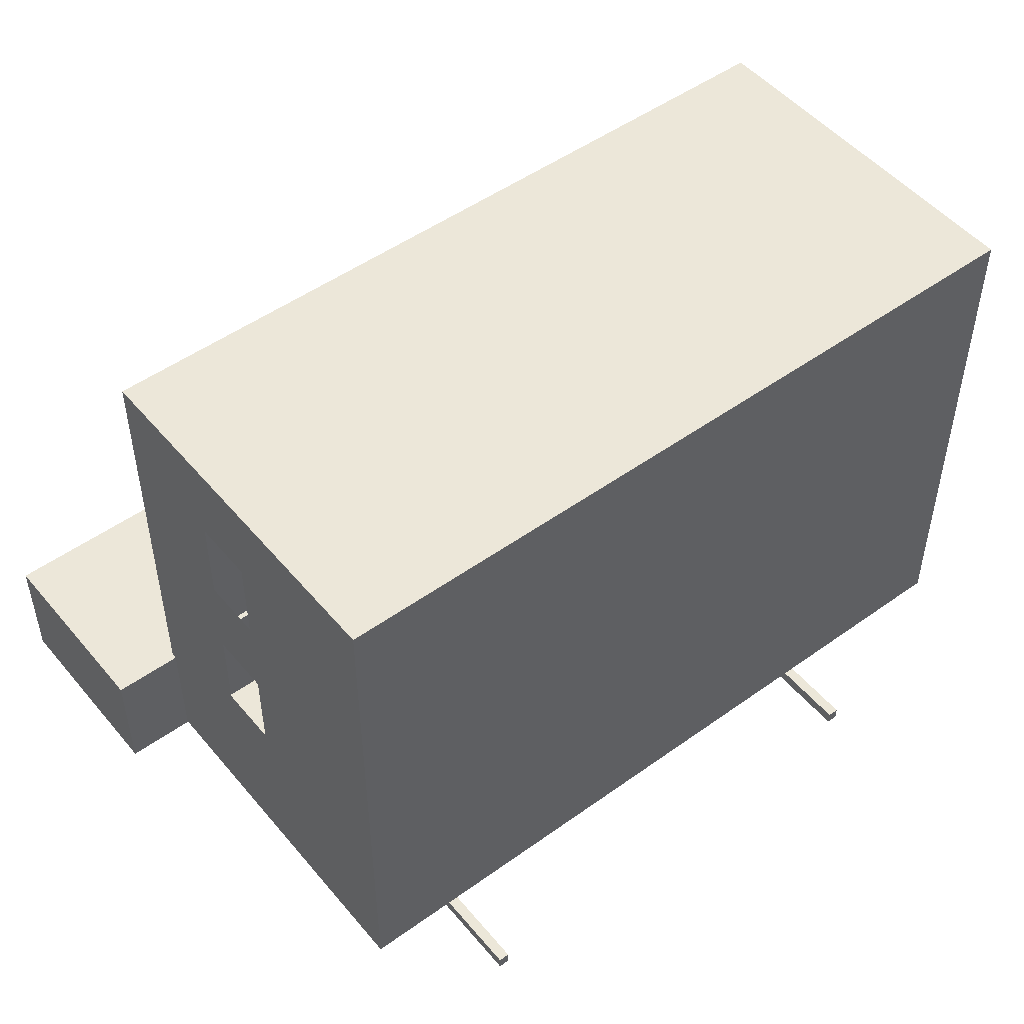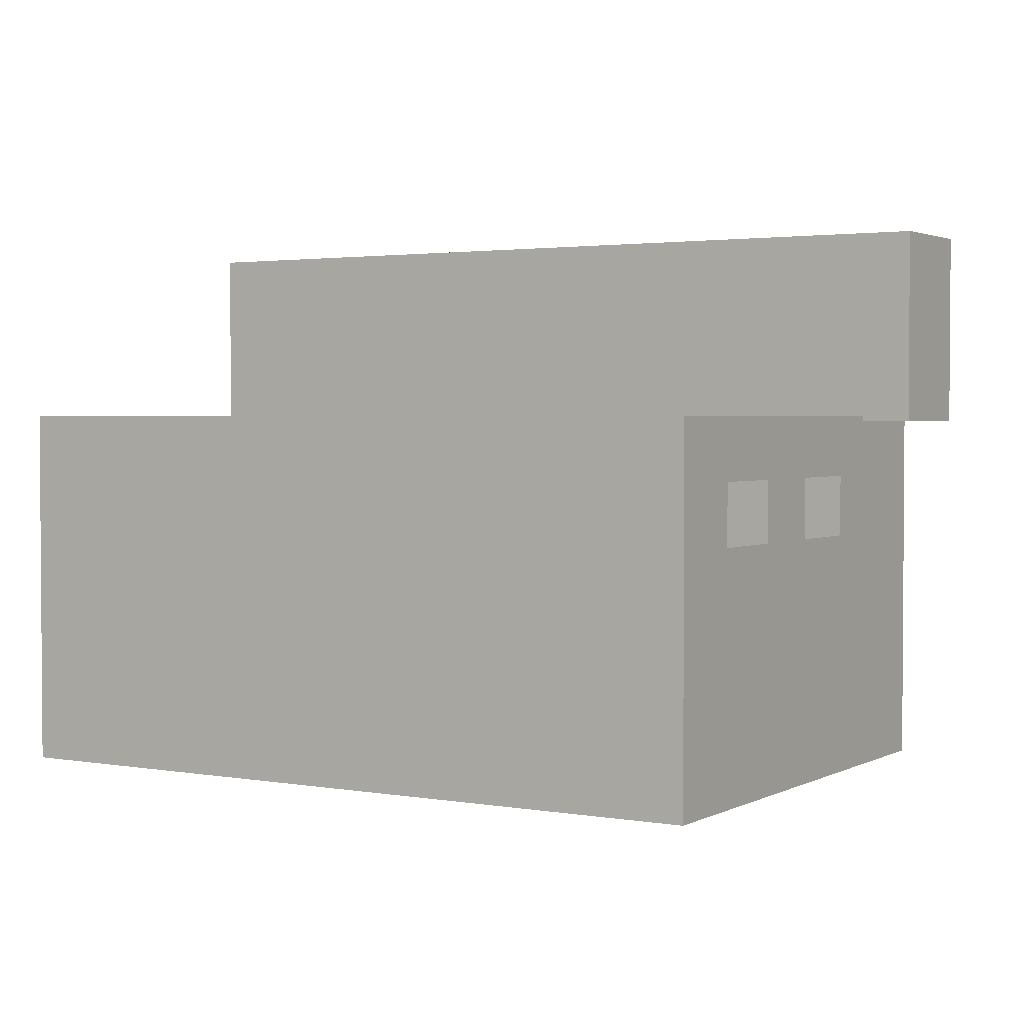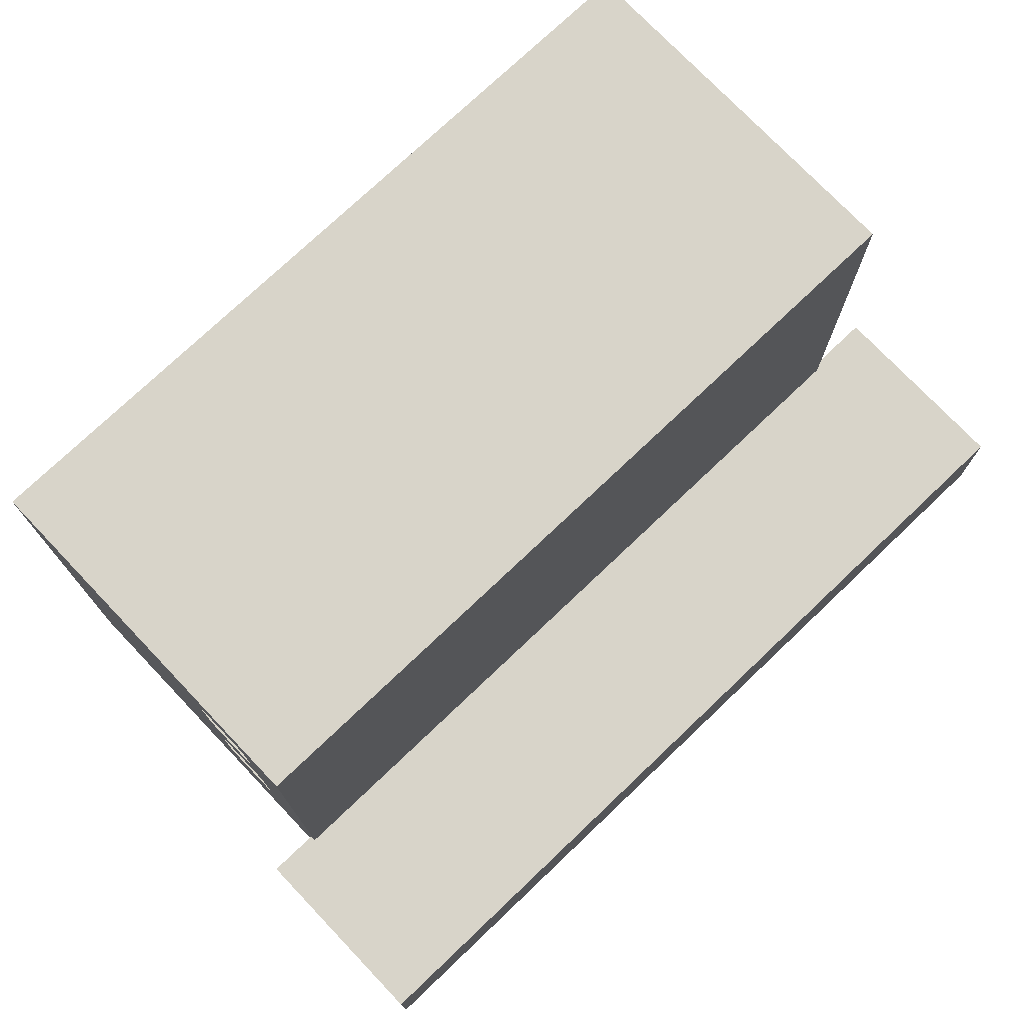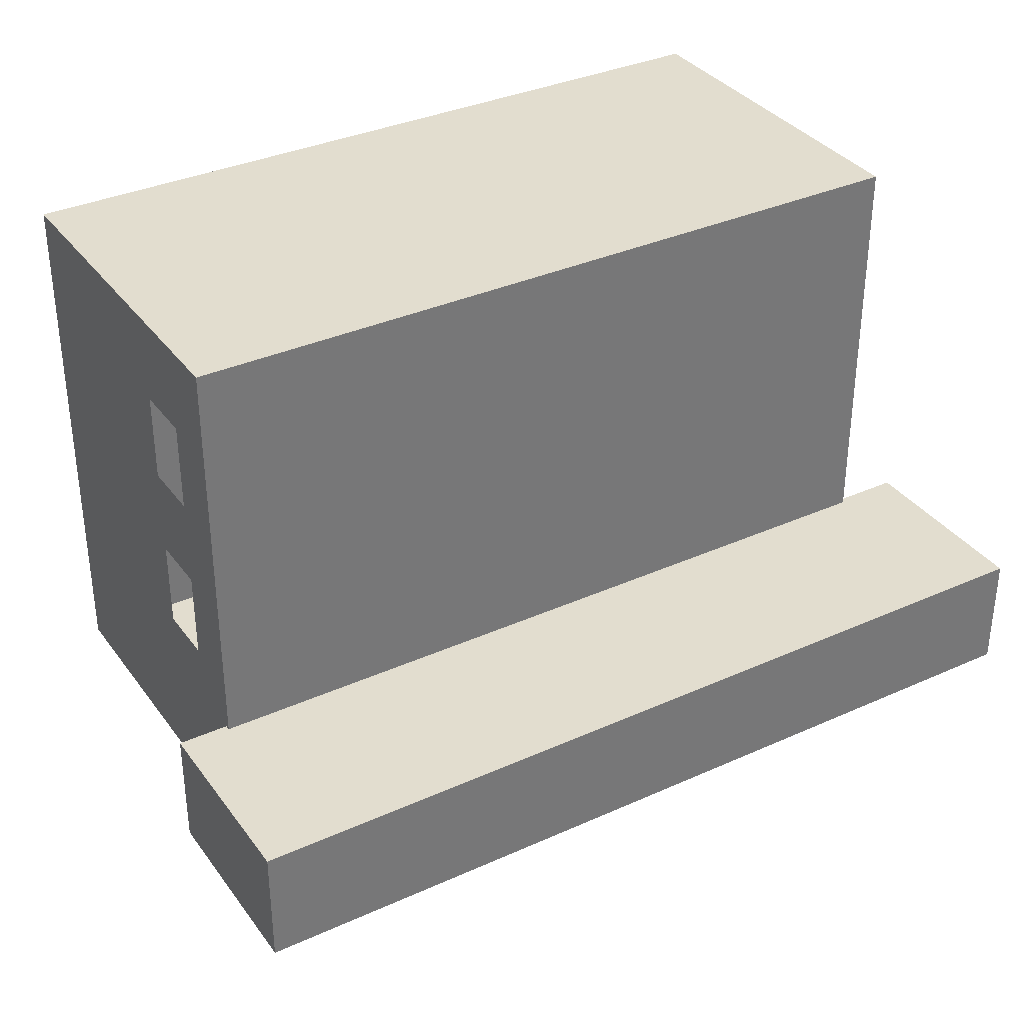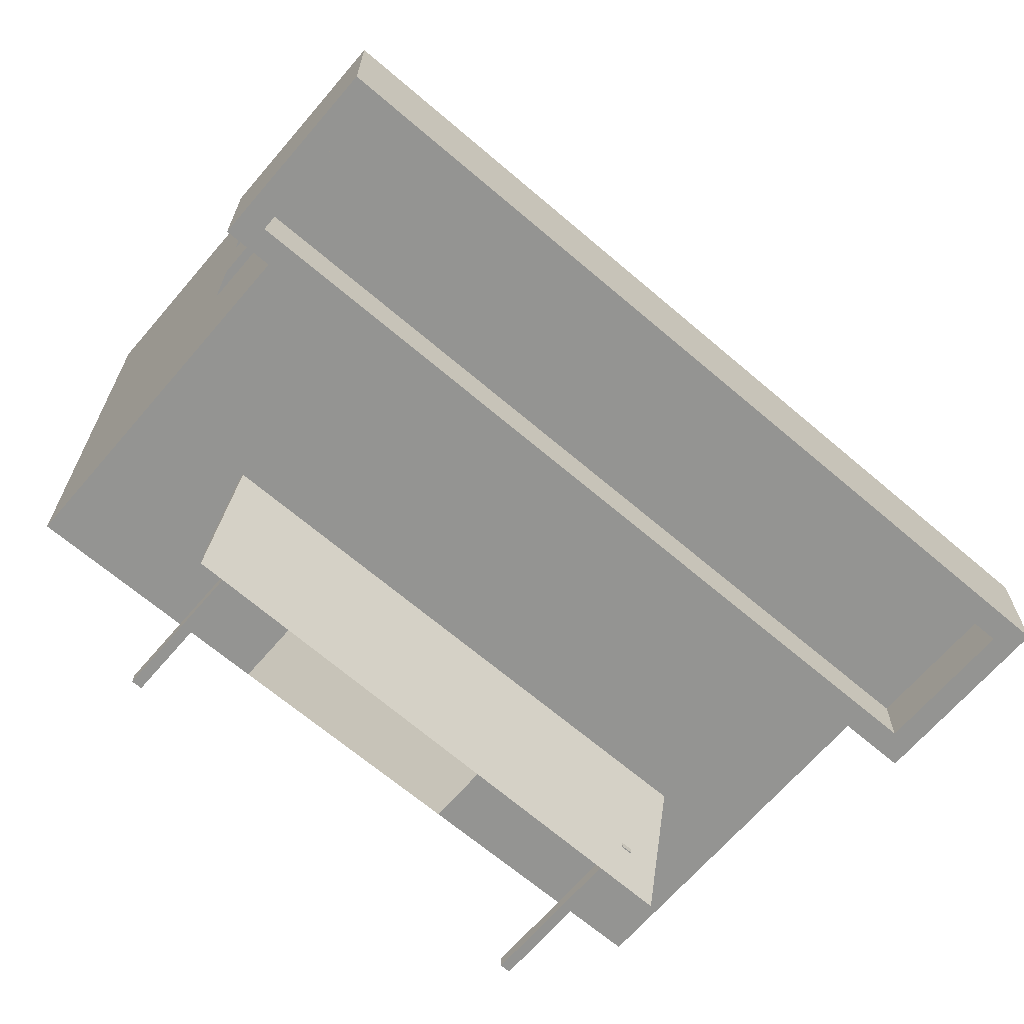
<metadata>
{"format":"obj","ext":"obj","renderer":"f3d","projection":"perspective","resolution":1024,"background":"white","views":[{"elev":50.0,"azim":-38.3,"up":"+Z"},{"elev":2.4,"azim":31.4,"up":"+Y"},{"elev":75.1,"azim":136.4,"up":"+Z"},{"elev":34.9,"azim":148.9,"up":"+Z"},{"elev":-66.9,"azim":139.4,"up":"+Z"}]}
</metadata>
<code>
v  -2.058 4.261 4.429
v  -2.058 5.286 4.429
v  -4.213 5.286 4.429
v  -4.213 4.261 4.429
v  -2.058 3.236 4.429
v  -4.213 3.236 4.429
v  -2.058 2.211 4.429
v  -4.213 2.211 4.429
v  -2.058 1.187 4.429
v  -4.213 1.187 4.429
v  0.0976 4.261 4.429
v  0.0976 5.286 4.429
v  0.0976 3.236 4.429
v  0.0976 2.211 4.429
v  0.0976 1.187 4.429
v  2.253 4.261 4.429
v  2.253 5.286 4.429
v  2.253 3.236 4.429
v  2.253 2.211 4.429
v  2.253 1.187 4.429
v  4.408 4.261 4.429
v  4.408 5.286 4.429
v  4.408 3.236 4.429
v  4.408 2.211 4.429
v  4.408 1.187 4.429
v  -4.213 6.31 4.429
v  -6.368 6.31 4.429
v  -6.368 5.286 4.429
v  -6.368 1.187 4.429
v  -6.368 0.1619 4.429
v  -4.213 0.1619 4.429
v  4.408 0.1619 4.429
v  6.563 0.1619 4.429
v  6.563 1.187 4.429
v  6.563 5.286 4.429
v  6.563 6.31 4.429
v  4.408 6.31 4.429
v  -6.368 4.261 4.429
v  -2.058 0.1619 4.429
v  6.563 2.211 4.429
v  2.253 6.31 4.429
v  -6.368 3.236 4.429
v  0.0976 0.1619 4.429
v  6.563 3.236 4.429
v  0.0976 6.31 4.429
v  -6.368 2.211 4.429
v  2.253 0.1619 4.429
v  6.563 4.261 4.429
v  -2.058 6.31 4.429
v  6.563 3.236 1.474
v  6.563 4.261 1.474
v  6.563 4.261 2.951
v  6.563 3.236 2.951
v  6.563 2.211 1.474
v  6.563 2.211 2.951
v  6.563 1.187 1.474
v  6.563 1.187 2.951
v  6.563 4.261 -0.003
v  6.563 5.286 -0.003
v  6.563 5.286 1.474
v  6.563 3.236 -0.003
v  6.563 2.211 -0.003
v  6.563 1.187 -0.003
v  6.563 3.236 -1.48
v  6.563 4.261 -1.48
v  6.563 2.211 -1.48
v  6.563 1.187 -1.48
v  6.563 4.261 -2.958
v  6.563 5.286 -2.958
v  6.563 5.286 -1.48
v  6.563 3.236 -2.958
v  6.563 2.211 -2.958
v  6.563 1.187 -2.958
v  6.563 5.286 2.951
v  6.563 6.31 2.951
v  6.563 0.1619 2.951
v  6.563 0.1619 -2.958
v  6.563 0.1619 -4.435
v  6.563 1.187 -4.435
v  6.563 5.286 -4.435
v  6.563 6.31 -4.435
v  6.563 6.31 -2.958
v  6.563 0.1619 1.474
v  6.563 2.211 -4.435
v  6.563 6.31 -1.48
v  6.563 0.1619 -0.003
v  6.563 3.236 -4.435
v  6.563 6.31 -0.003
v  6.563 0.1619 -1.48
v  6.563 4.261 -4.435
v  6.563 6.31 1.474
v  2.253 4.261 -4.435
v  2.253 5.286 -4.435
v  4.408 5.286 -4.435
v  4.408 4.261 -4.435
v  2.253 3.236 -4.435
v  4.408 3.236 -4.435
v  2.253 2.211 -4.435
v  4.408 2.211 -4.435
v  2.253 1.187 -4.435
v  4.408 1.187 -4.435
v  0.0976 4.261 -4.435
v  0.0976 5.286 -4.435
v  0.0976 3.236 -4.435
v  0.0976 2.211 -4.435
v  -2.058 4.261 -4.435
v  -2.058 5.286 -4.435
v  -2.058 3.236 -4.435
v  -2.058 2.211 -4.435
v  -4.213 4.261 -4.435
v  -4.213 5.286 -4.435
v  -4.213 3.236 -4.435
v  -4.213 2.211 -4.435
v  -4.213 1.187 -4.435
v  -2.058 1.187 -4.435
v  4.408 6.31 -4.435
v  4.408 0.1619 -4.435
v  -4.213 0.1619 -4.435
v  -6.368 0.1619 -4.435
v  -6.368 1.187 -4.435
v  -6.368 5.286 -4.435
v  -6.368 6.31 -4.435
v  -4.213 6.31 -4.435
v  2.253 0.1619 -4.435
v  -6.368 2.211 -4.435
v  -2.058 6.31 -4.435
v  -6.368 3.236 -4.435
v  0.0976 6.31 -4.435
v  -6.368 4.261 -4.435
v  2.253 6.31 -4.435
v  -2.058 0.1619 -4.435
v  -6.368 4.261 -1.48
v  -6.368 5.286 -1.48
v  -6.368 5.286 -2.958
v  -6.368 4.261 -2.958
v  -6.368 3.236 -1.48
v  -6.368 3.236 -2.958
v  -6.368 2.211 -1.48
v  -6.368 2.211 -2.958
v  -6.368 1.187 -1.48
v  -6.368 1.187 -2.958
v  -6.368 4.261 -0.003
v  -6.368 5.286 -0.003
v  -6.368 2.211 -0.003
v  -6.368 3.236 -0.003
v  -6.368 1.187 -0.003
v  -6.368 4.261 1.474
v  -6.368 5.286 1.474
v  -6.368 3.236 1.474
v  -6.368 2.211 1.474
v  -6.368 1.187 1.474
v  -6.368 4.261 2.951
v  -6.368 5.286 2.951
v  -6.368 2.211 2.951
v  -6.368 3.236 2.951
v  -6.368 1.187 2.951
v  -6.368 6.31 -2.958
v  -6.368 0.1619 -2.958
v  -6.368 0.1619 2.951
v  -6.368 6.31 2.951
v  -6.368 0.1619 -1.48
v  -6.368 6.31 1.474
v  -6.368 0.1619 -0.003
v  -6.368 6.31 -0.003
v  -6.368 0.1619 1.474
v  -6.368 6.31 -1.48
v  -2.058 0.1619 1.474
v  -2.058 0.1619 2.951
v  -4.213 0.1619 2.951
v  -4.213 0.1619 1.474
v  -2.058 0.1619 -0.003
v  -4.213 0.1619 -0.003
v  -2.058 0.1619 -1.48
v  -4.213 0.1619 -1.48
v  -2.058 0.1619 -2.958
v  -4.213 0.1619 -2.958
v  0.0976 0.1619 1.474
v  0.0976 0.1619 2.951
v  0.0976 0.1619 -0.003
v  0.0976 0.1619 -1.48
v  0.0976 0.1619 -2.958
v  2.253 0.1619 1.474
v  2.253 0.1619 2.951
v  2.253 0.1619 -0.003
v  2.253 0.1619 -1.48
v  2.253 0.1619 -2.958
v  4.408 0.1619 1.474
v  4.408 0.1619 2.951
v  4.408 0.1619 -0.003
v  4.408 0.1619 -1.48
v  4.408 0.1619 -2.958
v  0.0976 0.1619 -4.435
v  -2.058 6.31 -1.48
v  -2.058 6.31 -2.958
v  -4.213 6.31 -2.958
v  -4.213 6.31 -1.48
v  -2.058 6.31 -0.003
v  -4.213 6.31 -0.003
v  -2.058 6.31 1.474
v  -4.213 6.31 1.474
v  -2.058 6.31 2.951
v  -4.213 6.31 2.951
v  0.0976 6.31 -1.48
v  0.0976 6.31 -2.958
v  0.0976 6.31 -0.003
v  0.0976 6.31 1.474
v  0.0976 6.31 2.951
v  2.253 6.31 -1.48
v  2.253 6.31 -2.958
v  2.253 6.31 -0.003
v  2.253 6.31 1.474
v  2.253 6.31 2.951
v  4.408 6.31 -1.48
v  4.408 6.31 -2.958
v  4.408 6.31 -0.003
v  4.408 6.31 1.474
v  4.408 6.31 2.951
v  -7.514 6.219 -2.457
v  -7.514 6.219 -4.458
v  7.41 6.219 -4.458
v  7.41 6.219 -2.457
v  -7.514 9.507 -2.457
v  7.41 9.507 -2.457
v  7.41 9.507 -4.458
v  -7.514 9.507 -4.458
v  6.985 6.644 -3.523
v  -7.088 6.644 -3.523
v  -7.088 9.082 -3.523
v  6.985 9.082 -3.523
v  -7.088 6.644 -4.458
v  6.985 6.644 -4.458
v  -7.088 9.082 -4.458
v  6.985 9.082 -4.458
v  -4.902 3.267 -2.825
v  4.598 3.297 -2.661
v  4.607 3.285 -3.224
v  -4.892 3.255 -3.388
v  -4.83 2.525 -6.827
v  -4.821 2.513 -7.391
v  4.678 2.543 -7.227
v  4.669 2.555 -6.664
v  3.812 -0.4699 -5.758
v  3.812 -0.4699 -5.978
v  3.998 -0.4699 -5.978
v  3.998 -0.4699 -5.758
v  3.812 2.696 -5.758
v  3.998 2.696 -5.758
v  3.998 2.696 -5.978
v  3.812 2.696 -5.978
v  -4.265 -0.4699 -6.287
v  -4.265 -0.4699 -6.507
v  -4.079 -0.4699 -6.507
v  -4.079 -0.4699 -6.287
v  -4.265 2.696 -6.287
v  -4.079 2.696 -6.287
v  -4.079 2.696 -6.507
v  -4.265 2.696 -6.507
g Box001
f 1 2 3
f 3 4 1
f 5 1 4
f 4 6 5
f 7 5 6
f 6 8 7
f 9 7 8
f 8 10 9
f 11 12 2
f 2 1 11
f 13 11 1
f 1 5 13
f 14 13 5
f 5 7 14
f 15 14 7
f 7 9 15
f 16 17 12
f 12 11 16
f 18 16 11
f 11 13 18
f 19 18 13
f 13 14 19
f 20 19 14
f 14 15 20
f 21 22 17
f 17 16 21
f 23 21 16
f 16 18 23
f 24 23 18
f 18 19 24
f 25 24 19
f 19 20 25
f 3 26 27
f 27 28 3
f 29 30 31
f 31 10 29
f 25 32 33
f 33 34 25
f 35 36 37
f 37 22 35
f 4 3 28
f 28 38 4
f 10 31 39
f 39 9 10
f 24 25 34
f 34 40 24
f 22 37 41
f 41 17 22
f 6 4 38
f 38 42 6
f 9 39 43
f 43 15 9
f 23 24 40
f 40 44 23
f 17 41 45
f 45 12 17
f 8 6 42
f 42 46 8
f 15 43 47
f 47 20 15
f 21 23 44
f 44 48 21
f 12 45 49
f 49 2 12
f 10 8 46
f 46 29 10
f 20 47 32
f 32 25 20
f 22 21 48
f 48 35 22
f 2 49 26
f 26 3 2
f 50 51 52
f 52 53 50
f 54 50 53
f 53 55 54
f 56 54 55
f 55 57 56
f 58 59 60
f 60 51 58
f 61 58 51
f 51 50 61
f 62 61 50
f 50 54 62
f 63 62 54
f 54 56 63
f 64 65 58
f 58 61 64
f 66 64 61
f 61 62 66
f 67 66 62
f 62 63 67
f 68 69 70
f 70 65 68
f 71 68 65
f 65 64 71
f 72 71 64
f 64 66 72
f 73 72 66
f 66 67 73
f 74 75 36
f 36 35 74
f 34 33 76
f 76 57 34
f 73 77 78
f 78 79 73
f 80 81 82
f 82 69 80
f 52 74 35
f 35 48 52
f 57 76 83
f 83 56 57
f 72 73 79
f 79 84 72
f 69 82 85
f 85 70 69
f 53 52 48
f 48 44 53
f 56 83 86
f 86 63 56
f 71 72 84
f 84 87 71
f 70 85 88
f 88 59 70
f 55 53 44
f 44 40 55
f 63 86 89
f 89 67 63
f 68 71 87
f 87 90 68
f 59 88 91
f 91 60 59
f 57 55 40
f 40 34 57
f 67 89 77
f 77 73 67
f 69 68 90
f 90 80 69
f 60 91 75
f 75 74 60
f 92 93 94
f 94 95 92
f 96 92 95
f 95 97 96
f 98 96 97
f 97 99 98
f 100 98 99
f 99 101 100
f 102 103 93
f 93 92 102
f 104 102 92
f 92 96 104
f 105 104 96
f 96 98 105
f 106 107 103
f 103 102 106
f 108 106 102
f 102 104 108
f 109 108 104
f 104 105 109
f 110 111 107
f 107 106 110
f 112 110 106
f 106 108 112
f 113 112 108
f 108 109 113
f 114 113 109
f 109 115 114
f 94 116 81
f 81 80 94
f 79 78 117
f 117 101 79
f 114 118 119
f 119 120 114
f 121 122 123
f 123 111 121
f 95 94 80
f 80 90 95
f 101 117 124
f 124 100 101
f 113 114 120
f 120 125 113
f 111 123 126
f 126 107 111
f 97 95 90
f 90 87 97
f 112 113 125
f 125 127 112
f 107 126 128
f 128 103 107
f 99 97 87
f 87 84 99
f 110 112 127
f 127 129 110
f 103 128 130
f 130 93 103
f 101 99 84
f 84 79 101
f 115 131 118
f 118 114 115
f 111 110 129
f 129 121 111
f 93 130 116
f 116 94 93
f 132 133 134
f 134 135 132
f 136 132 135
f 135 137 136
f 138 136 137
f 137 139 138
f 140 138 139
f 139 141 140
f 142 143 133
f 133 132 142
f 144 145 136
f 136 138 144
f 146 144 138
f 138 140 146
f 147 148 143
f 143 142 147
f 149 147 142
f 142 145 149
f 150 149 145
f 145 144 150
f 151 150 144
f 144 146 151
f 152 153 148
f 148 147 152
f 154 155 149
f 149 150 154
f 156 154 150
f 150 151 156
f 134 157 122
f 122 121 134
f 120 119 158
f 158 141 120
f 156 159 30
f 30 29 156
f 28 27 160
f 160 153 28
f 135 134 121
f 121 129 135
f 141 158 161
f 161 140 141
f 154 156 29
f 29 46 154
f 153 160 162
f 162 148 153
f 137 135 129
f 129 127 137
f 140 161 163
f 163 146 140
f 155 154 46
f 46 42 155
f 148 162 164
f 164 143 148
f 139 137 127
f 127 125 139
f 146 163 165
f 165 151 146
f 152 155 42
f 42 38 152
f 143 164 166
f 166 133 143
f 141 139 125
f 125 120 141
f 151 165 159
f 159 156 151
f 153 152 38
f 38 28 153
f 133 166 157
f 157 134 133
f 167 168 169
f 169 170 167
f 171 167 170
f 170 172 171
f 173 171 172
f 172 174 173
f 175 173 174
f 174 176 175
f 177 178 168
f 168 167 177
f 179 177 167
f 167 171 179
f 180 179 171
f 171 173 180
f 181 180 173
f 173 175 181
f 182 183 178
f 178 177 182
f 184 182 177
f 177 179 184
f 185 184 179
f 179 180 185
f 186 185 180
f 180 181 186
f 187 188 183
f 183 182 187
f 189 187 182
f 182 184 189
f 190 189 184
f 184 185 190
f 191 190 185
f 185 186 191
f 169 31 30
f 30 159 169
f 158 119 118
f 118 176 158
f 191 117 78
f 78 77 191
f 76 33 32
f 32 188 76
f 170 169 159
f 159 165 170
f 176 118 131
f 131 175 176
f 190 191 77
f 77 89 190
f 188 32 47
f 47 183 188
f 172 170 165
f 165 163 172
f 175 131 192
f 192 181 175
f 189 190 89
f 89 86 189
f 183 47 43
f 43 178 183
f 174 172 163
f 163 161 174
f 181 192 124
f 124 186 181
f 187 189 86
f 86 83 187
f 178 43 39
f 39 168 178
f 176 174 161
f 161 158 176
f 186 124 117
f 117 191 186
f 188 187 83
f 83 76 188
f 168 39 31
f 31 169 168
f 193 194 195
f 195 196 193
f 197 193 196
f 196 198 197
f 199 197 198
f 198 200 199
f 201 199 200
f 200 202 201
f 203 204 194
f 194 193 203
f 205 203 193
f 193 197 205
f 206 205 197
f 197 199 206
f 207 206 199
f 199 201 207
f 208 209 204
f 204 203 208
f 210 208 203
f 203 205 210
f 211 210 205
f 205 206 211
f 212 211 206
f 206 207 212
f 213 214 209
f 209 208 213
f 215 213 208
f 208 210 215
f 216 215 210
f 210 211 216
f 217 216 211
f 211 212 217
f 195 123 122
f 122 157 195
f 160 27 26
f 26 202 160
f 217 37 36
f 36 75 217
f 82 81 116
f 116 214 82
f 196 195 157
f 157 166 196
f 202 26 49
f 49 201 202
f 216 217 75
f 75 91 216
f 214 116 130
f 130 209 214
f 198 196 166
f 166 164 198
f 201 49 45
f 45 207 201
f 215 216 91
f 91 88 215
f 209 130 128
f 128 204 209
f 200 198 164
f 164 162 200
f 207 45 41
f 41 212 207
f 213 215 88
f 88 85 213
f 204 128 126
f 126 194 204
f 202 200 162
f 162 160 202
f 212 41 37
f 37 217 212
f 214 213 85
f 85 82 214
f 194 126 123
f 123 195 194
f 218 219 220
f 220 221 218
f 222 223 224
f 224 225 222
f 218 221 223
f 223 222 218
f 221 220 224
f 224 223 221
f 226 227 228
f 228 229 226
f 219 218 222
f 222 225 219
f 220 219 230
f 230 231 220
f 219 225 232
f 232 230 219
f 225 224 233
f 233 232 225
f 224 220 231
f 231 233 224
f 231 230 227
f 227 226 231
f 230 232 228
f 228 227 230
f 232 233 229
f 229 228 232
f 233 231 226
f 226 229 233
f 234 235 236
f 236 237 234
f 238 239 240
f 240 241 238
f 234 238 241
f 241 235 234
f 235 241 240
f 240 236 235
f 240 239 237
f 237 236 240
f 237 239 238
f 238 234 237
f 242 243 244
f 244 245 242
f 246 247 248
f 248 249 246
f 242 245 247
f 247 246 242
f 245 244 248
f 248 247 245
f 244 243 249
f 249 248 244
f 243 242 246
f 246 249 243
f 250 251 252
f 252 253 250
f 254 255 256
f 256 257 254
f 250 253 255
f 255 254 250
f 253 252 256
f 256 255 253
f 252 251 257
f 257 256 252
f 251 250 254
f 254 257 251

</code>
